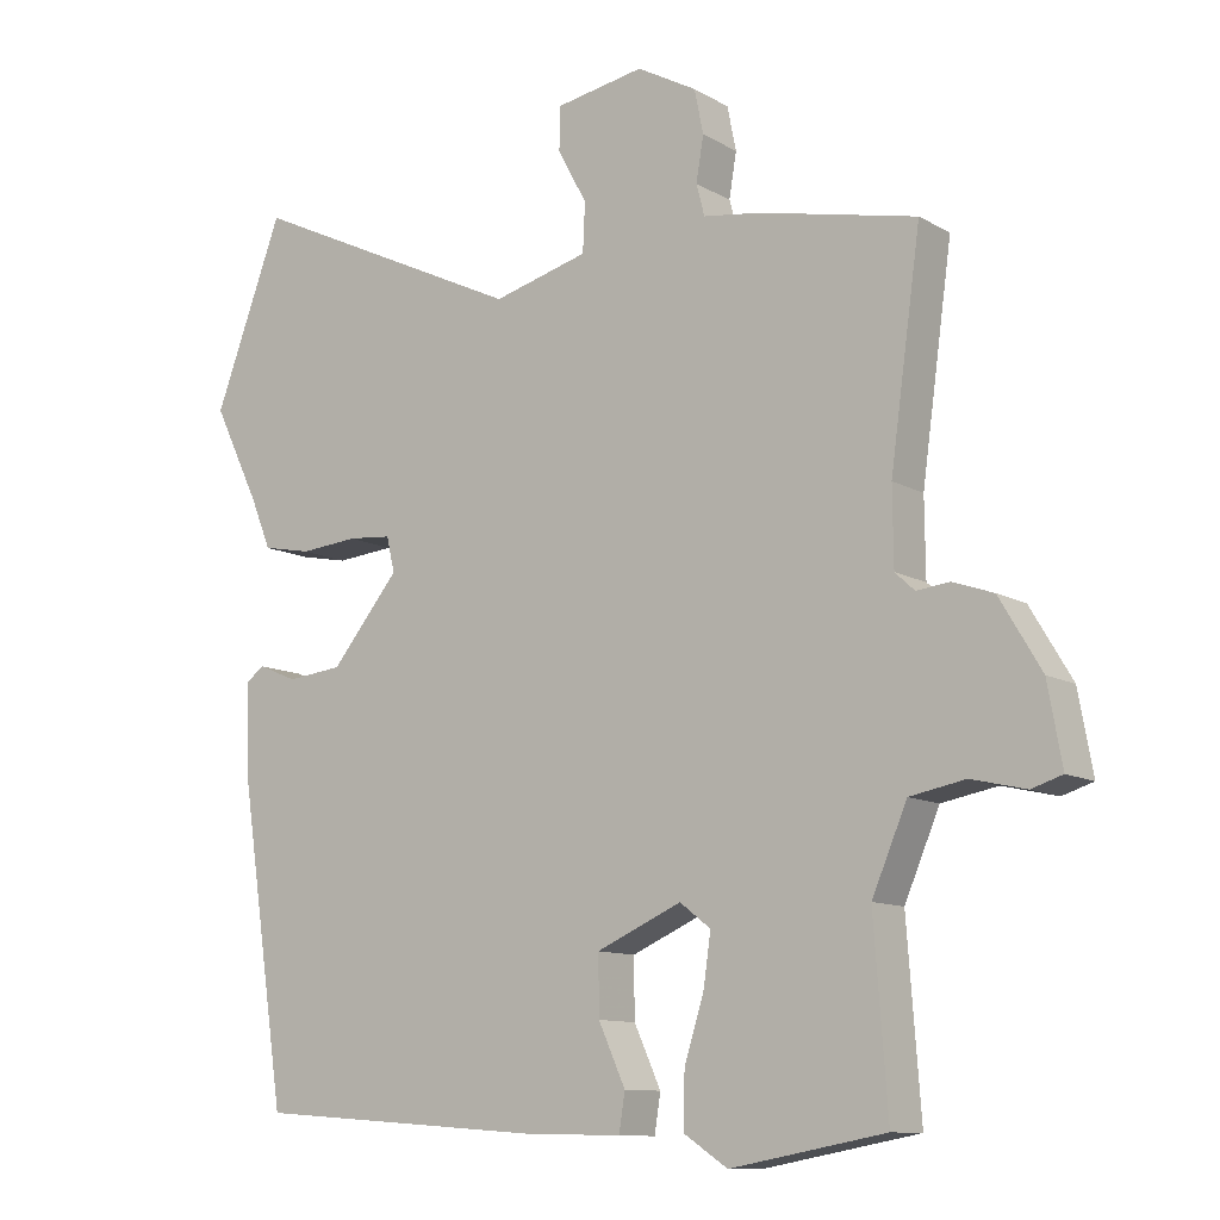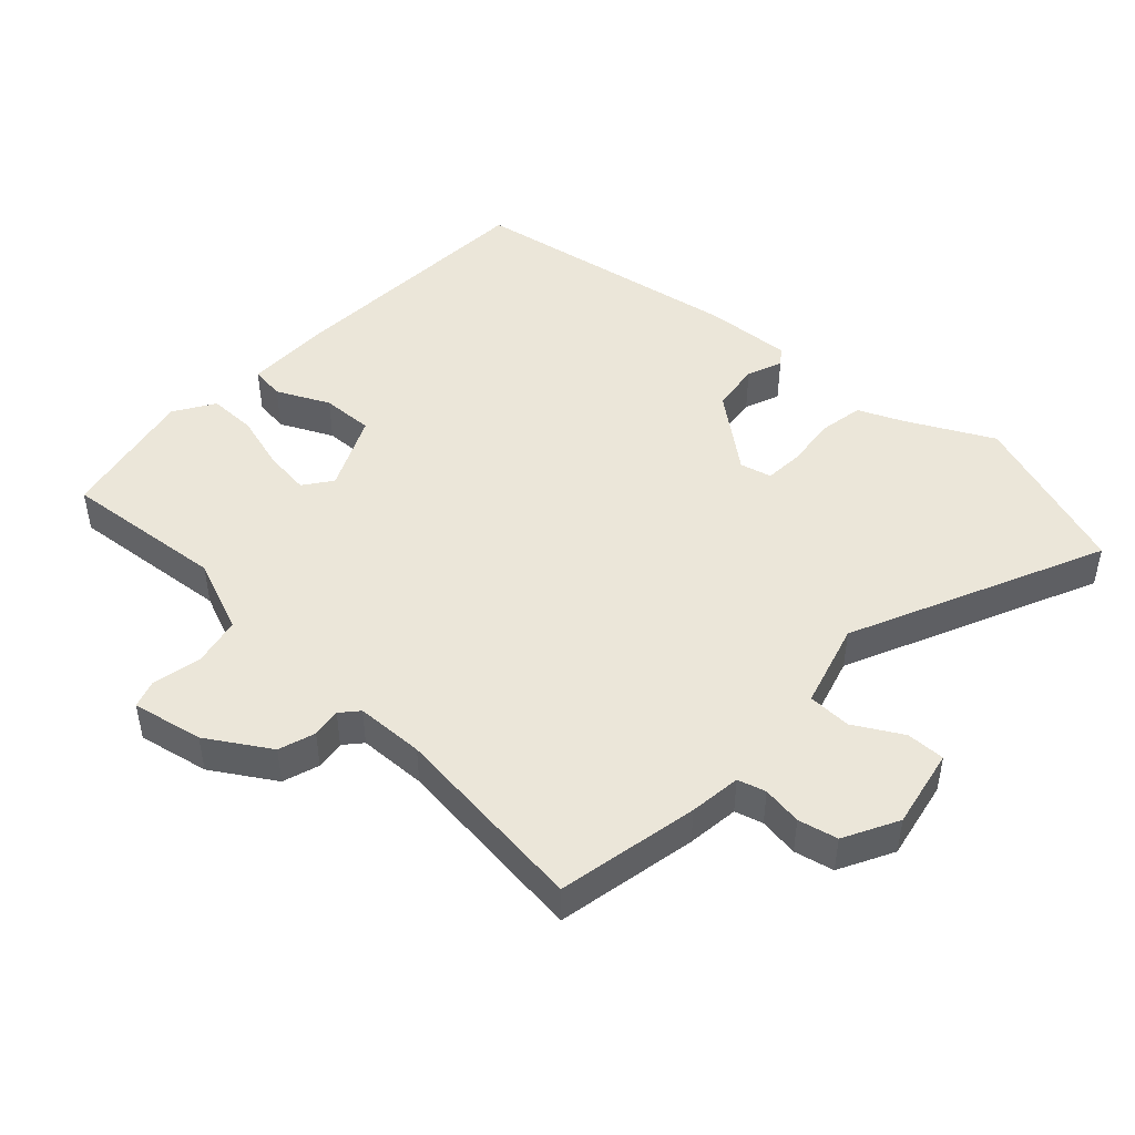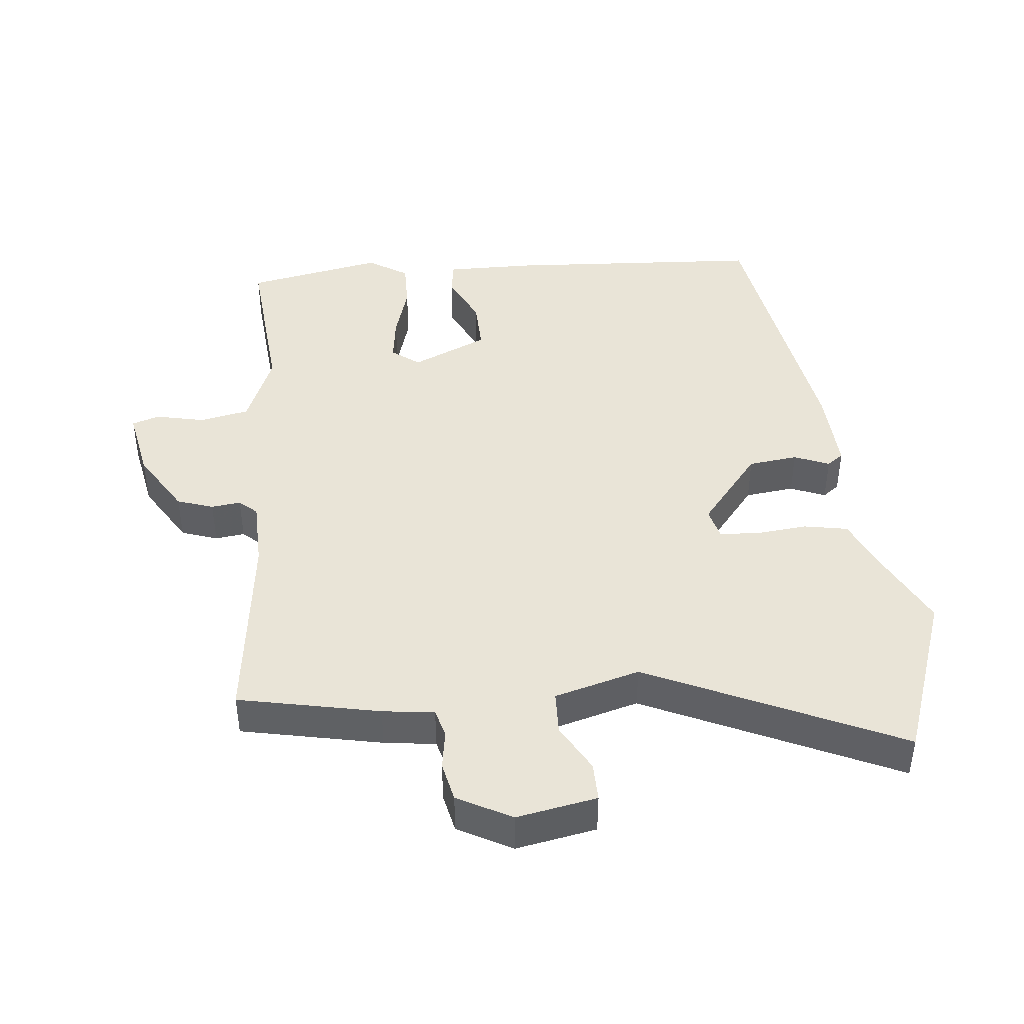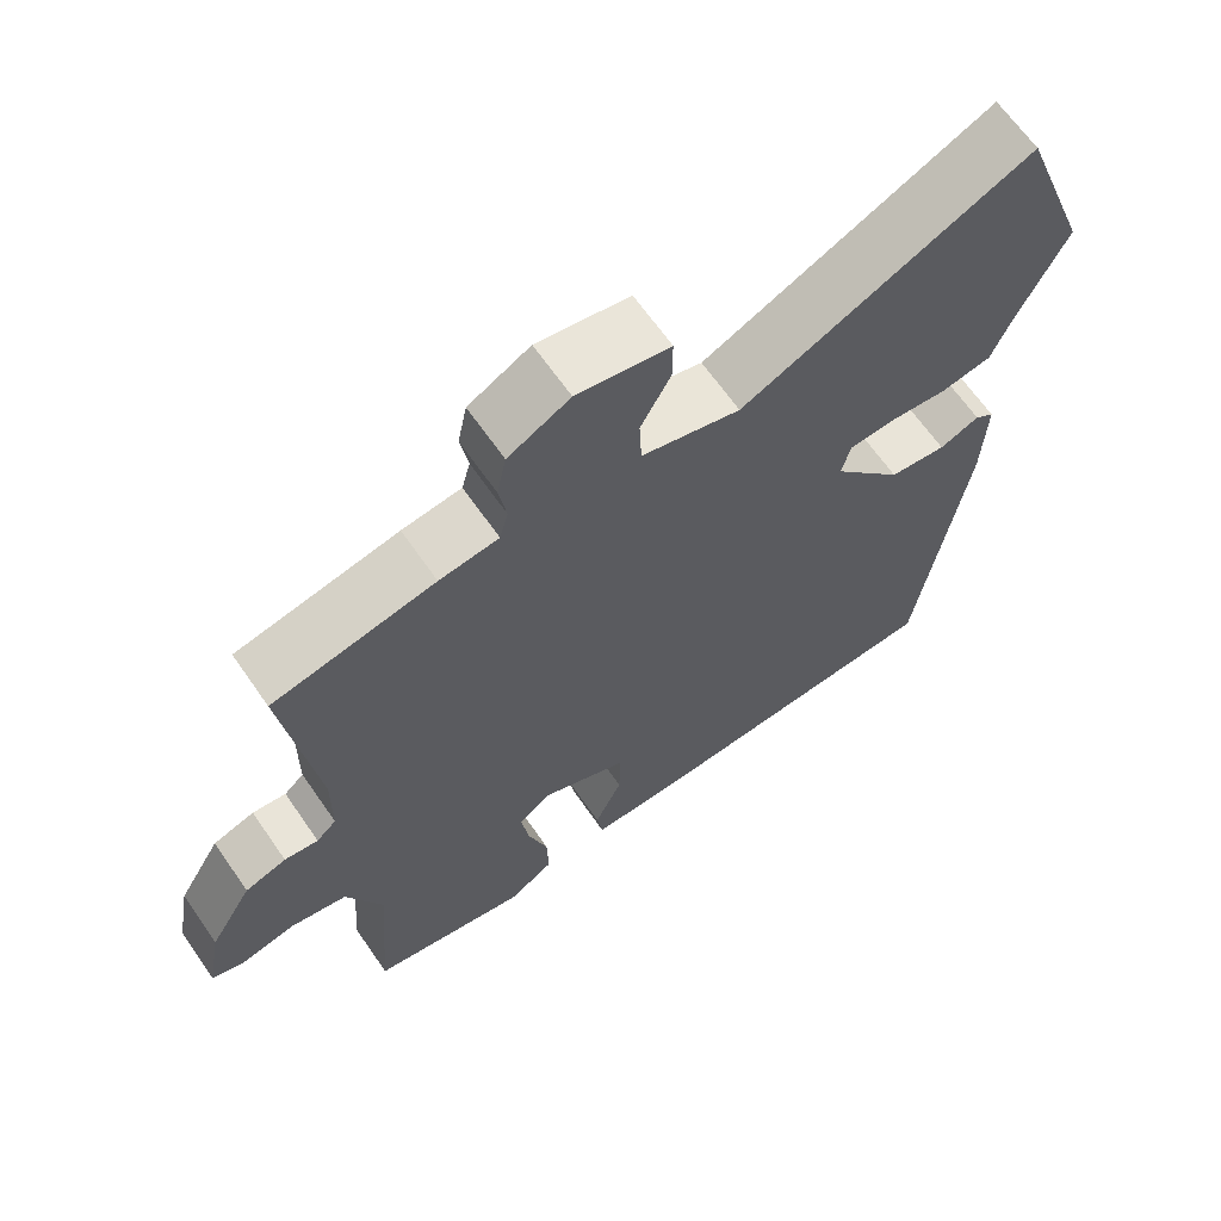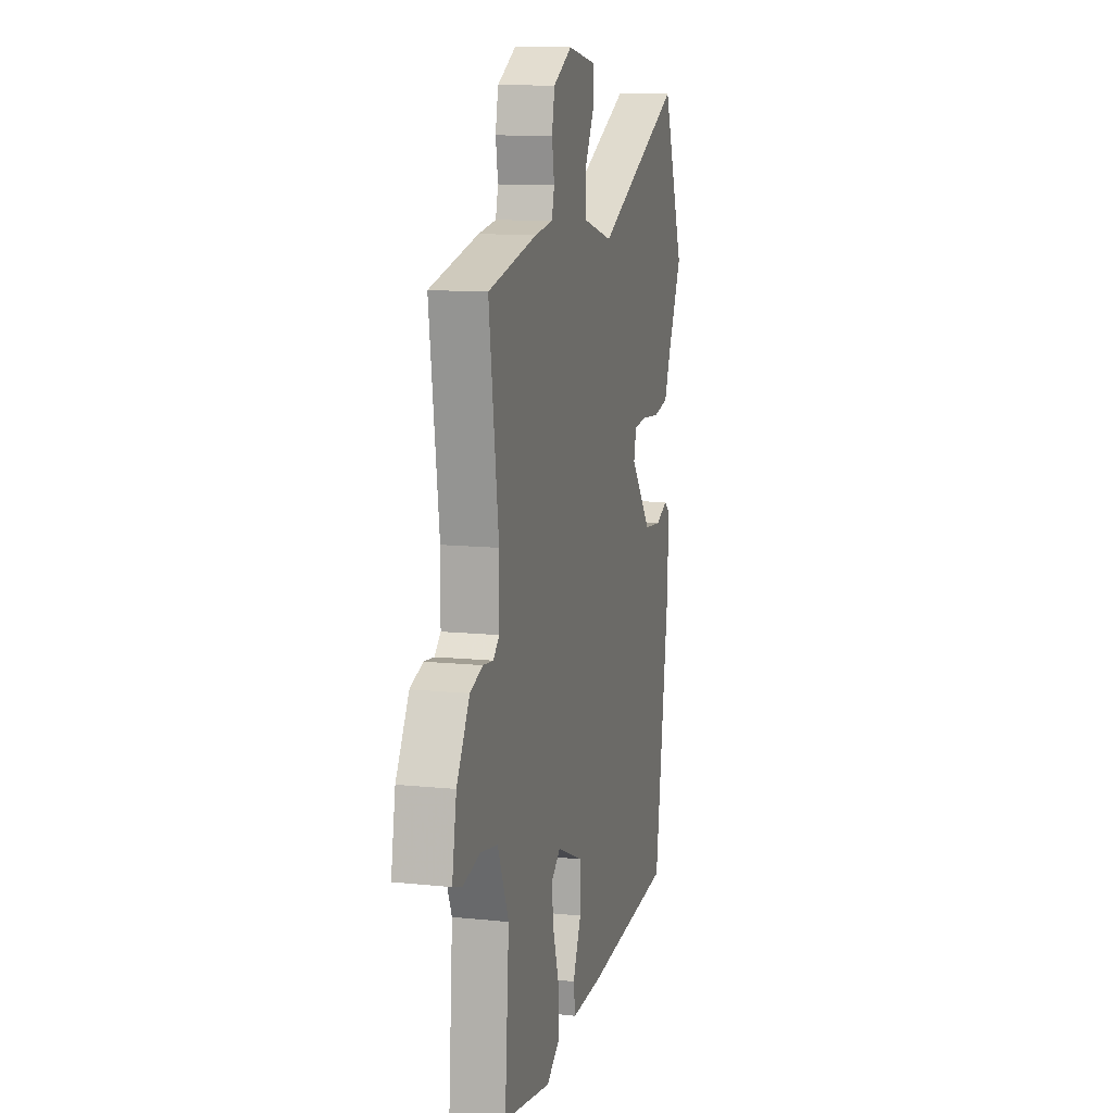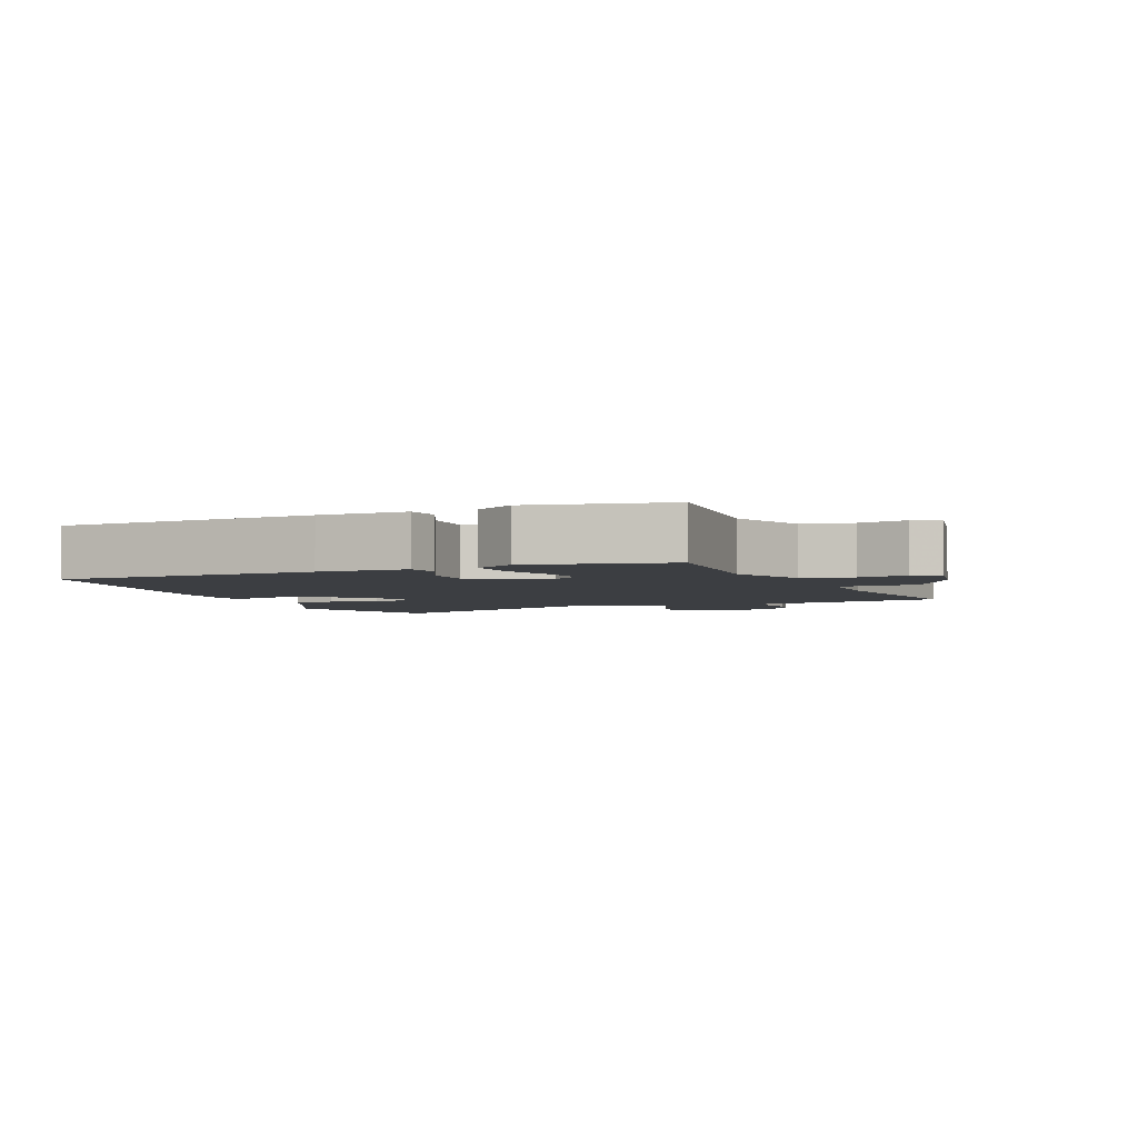
<metadata>
{"format":"obj","ext":"obj","renderer":"f3d","projection":"perspective","resolution":1024,"background":"white","views":[{"elev":-10.9,"azim":-144.0,"up":"+Z"},{"elev":47.1,"azim":-48.3,"up":"+Y"},{"elev":43.3,"azim":-6.4,"up":"+Y"},{"elev":65.5,"azim":-34.7,"up":"+Z"},{"elev":11.5,"azim":-75.9,"up":"+Z"},{"elev":-3.4,"azim":-158.3,"up":"+Y"}]}
</metadata>
<code>
v 0.397 0.07 -0.477
v 0.01 0.07 -0.505
v -0.122 0.07 -0.508
v -0.13 0.07 -0.457
v -0.094 0.07 -0.378
v -0.093 0.07 -0.3
v -0.207 0.07 -0.25
v -0.248 0.07 -0.282
v -0.238 0.07 -0.351
v -0.212 0.07 -0.434
v -0.21 0.07 -0.506
v -0.269 0.07 -0.545
v -0.475 0.07 -0.507
v -0.457 0.07 -0.263
v -0.504 0.07 -0.153
v -0.578 0.07 -0.139
v -0.651 0.07 -0.156
v -0.692 0.07 -0.143
v -0.673 0.07 -0.037
v -0.617 0.07 0.057
v -0.563 0.07 0.076
v -0.519 0.07 0.071
v -0.493 0.07 0.095
v -0.492 0.07 0.197
v -0.533 0.07 0.493
v -0.323 0.07 0.539
v -0.246 0.07 0.55
v -0.235 0.07 0.592
v -0.245 0.07 0.651
v -0.233 0.07 0.71
v -0.153 0.07 0.754
v -0.033 0.07 0.733
v -0.033 0.07 0.675
v -0.072 0.07 0.603
v -0.069 0.07 0.538
v 0.059 0.07 0.504
v 0.432 0.07 0.682
v 0.524 0.07 0.435
v 0.461 0.07 0.305
v 0.434 0.07 0.239
v 0.368 0.07 0.226
v 0.291 0.07 0.233
v 0.233 0.07 0.228
v 0.222 0.07 0.181
v 0.313 0.07 0.071
v 0.387 0.07 0.063
v 0.439 0.07 0.085
v 0.464 0.07 0.067
v 0.459 0.07 -0.061
v 0.397 0 -0.477
v 0.01 0 -0.505
v -0.122 0 -0.508
v -0.13 0 -0.457
v -0.094 0 -0.378
v -0.093 0 -0.3
v -0.207 0 -0.25
v -0.248 0 -0.282
v -0.238 0 -0.351
v -0.212 0 -0.434
v -0.21 0 -0.506
v -0.269 0 -0.545
v -0.475 0 -0.507
v -0.457 0 -0.263
v -0.504 0 -0.153
v -0.578 0 -0.139
v -0.651 0 -0.156
v -0.692 0 -0.143
v -0.673 0 -0.037
v -0.617 0 0.057
v -0.563 0 0.076
v -0.519 0 0.071
v -0.493 0 0.095
v -0.492 0 0.197
v -0.533 0 0.493
v -0.323 0 0.539
v -0.246 0 0.55
v -0.235 0 0.592
v -0.245 0 0.651
v -0.233 0 0.71
v -0.153 0 0.754
v -0.033 0 0.733
v -0.033 0 0.675
v -0.072 0 0.603
v -0.069 0 0.538
v 0.059 0 0.504
v 0.432 0 0.682
v 0.524 0 0.435
v 0.461 0 0.305
v 0.434 0 0.239
v 0.368 0 0.226
v 0.291 0 0.233
v 0.233 0 0.228
v 0.222 0 0.181
v 0.313 0 0.071
v 0.387 0 0.063
v 0.439 0 0.085
v 0.464 0 0.067
v 0.459 0 -0.061
f 3 4 5
f 2 3 5
f 1 2 5
f 49 1 5
f 48 49 5
f 47 48 5
f 46 47 5
f 45 46 5 6
f 44 45 6 7
f 43 44 7 8
f 39 40 41 42
f 39 42 43
f 38 39 43
f 37 38 43
f 36 37 43
f 35 36 43 8
f 32 33 34
f 31 32 34
f 30 31 34
f 29 30 34
f 28 29 34
f 34 35 8
f 28 34 8
f 27 28 8
f 26 27 8
f 25 26 8
f 24 25 8
f 20 21 22
f 19 20 22
f 18 19 22
f 17 18 22
f 16 17 22
f 15 16 22 23
f 14 15 23
f 12 13 14
f 11 12 14
f 10 11 14
f 9 10 14
f 14 23 24
f 9 14 24
f 8 9 24
f 54 53 52
f 54 52 51
f 54 51 50
f 54 50 98
f 54 98 97
f 54 97 96
f 54 96 95
f 55 54 95 94
f 56 55 94 93
f 57 56 93 92
f 91 90 89 88
f 92 91 88
f 92 88 87
f 92 87 86
f 92 86 85
f 57 92 85 84
f 83 82 81
f 83 81 80
f 83 80 79
f 83 79 78
f 83 78 77
f 57 84 83
f 57 83 77
f 57 77 76
f 57 76 75
f 57 75 74
f 57 74 73
f 71 70 69
f 71 69 68
f 71 68 67
f 71 67 66
f 71 66 65
f 72 71 65 64
f 72 64 63
f 63 62 61
f 63 61 60
f 63 60 59
f 63 59 58
f 73 72 63
f 73 63 58
f 73 58 57
f 1 50 51 2
f 2 51 52 3
f 3 52 53 4
f 4 53 54 5
f 5 54 55 6
f 6 55 56 7
f 7 56 57 8
f 8 57 58 9
f 9 58 59 10
f 10 59 60 11
f 11 60 61 12
f 12 61 62 13
f 13 62 63 14
f 14 63 64 15
f 15 64 65 16
f 16 65 66 17
f 17 66 67 18
f 18 67 68 19
f 19 68 69 20
f 20 69 70 21
f 21 70 71 22
f 22 71 72 23
f 23 72 73 24
f 24 73 74 25
f 25 74 75 26
f 26 75 76 27
f 27 76 77 28
f 28 77 78 29
f 29 78 79 30
f 30 79 80 31
f 31 80 81 32
f 32 81 82 33
f 33 82 83 34
f 34 83 84 35
f 35 84 85 36
f 36 85 86 37
f 37 86 87 38
f 38 87 88 39
f 39 88 89 40
f 40 89 90 41
f 41 90 91 42
f 42 91 92 43
f 43 92 93 44
f 44 93 94 45
f 45 94 95 46
f 46 95 96 47
f 47 96 97 48
f 48 97 98 49
f 49 98 50 1

</code>
